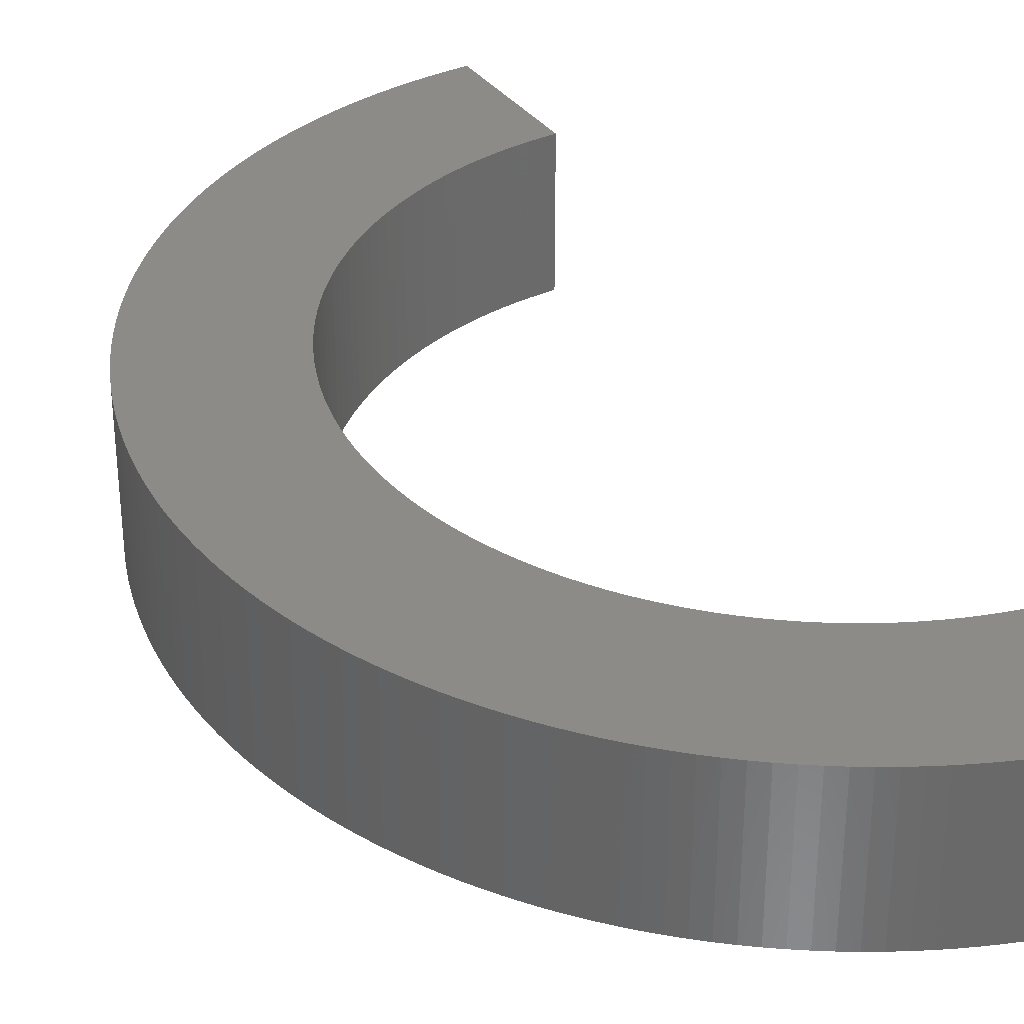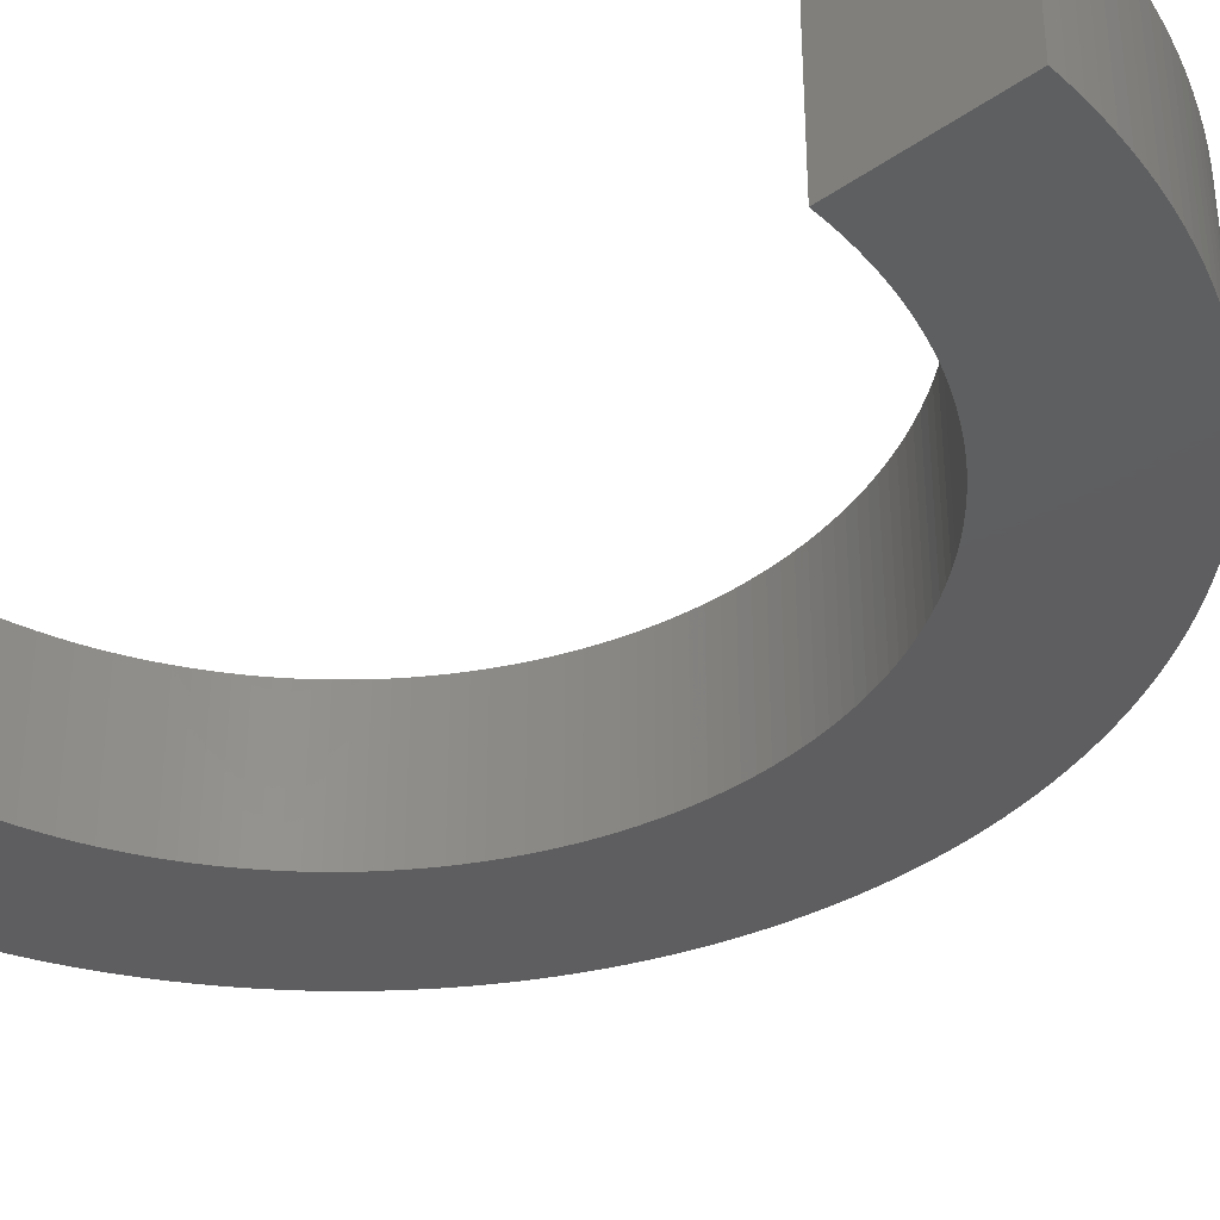
<metadata>
{"format":"stl","ext":"stl","renderer":"f3d","projection":"perspective","resolution":1024,"background":"white","views":[{"elev":33.8,"azim":-30.4,"up":"+Z"},{"elev":-36.1,"azim":132.4,"up":"+Z"}]}
</metadata>
<code>
# stl→obj: 392 verts, 780 faces
v -0.4188 -13.99 -2
v -0.8373 -13.97 -2
v 0 -14 -2
v -1.255 -13.94 -2
v -1.672 -13.9 -2
v -2.087 -13.84 -2
v -2.5 -13.78 -2
v -2.911 -13.69 -2
v -3.319 -13.6 -2
v -3.725 -13.5 -2
v -4.127 -13.38 -2
v -4.525 -13.25 -2
v -4.919 -13.11 -2
v -5.309 -12.95 -2
v -5.694 -12.79 -2
v -6.074 -12.61 -2
v -6.449 -12.43 -2
v -6.818 -12.23 -2
v -7.181 -12.02 -2
v -7.537 -11.8 -2
v -7.886 -11.57 -2
v -8.229 -11.33 -2
v -8.564 -11.07 -2
v -8.892 -10.81 -2
v -9.211 -10.54 -2
v -9.522 -10.26 -2
v -9.825 -9.973 -2
v -0.7054 -9.975 -2
v -0.3529 -9.994 -2
v 0 -10 -2
v -10.12 -9.675 -2
v -2.446 -9.696 -2
v -2.102 -9.777 -2
v -1.756 -9.845 -2
v -10.4 -9.368 -2
v -3.457 -9.383 -2
v -3.124 -9.5 -2
v -2.787 -9.604 -2
v -10.68 -9.052 -2
v -4.11 -9.116 -2
v -3.786 -9.256 -2
v -10.95 -8.729 -2
v -4.743 -8.804 -2
v -4.429 -8.965 -2
v -11.2 -8.398 -2
v -5.352 -8.447 -2
v -5.051 -8.631 -2
v -5.647 -8.253 -2
v -11.45 -8.059 -2
v -5.935 -8.048 -2
v -6.215 -7.834 -2
v -11.68 -7.713 -2
v -6.488 -7.61 -2
v -6.752 -7.376 -2
v -11.91 -7.36 -2
v -7.008 -7.133 -2
v -12.12 -7 -2
v -7.256 -6.881 -2
v -12.33 -6.634 -2
v -7.494 -6.621 -2
v -7.723 -6.352 -2
v -12.52 -6.262 -2
v -7.942 -6.076 -2
v -12.7 -5.885 -2
v -8.152 -5.792 -2
v -12.87 -5.502 -2
v -8.351 -5.501 -2
v -8.54 -5.202 -2
v -13.03 -5.115 -2
v -8.718 -4.898 -2
v -13.18 -4.723 -2
v -8.886 -4.587 -2
v -9.042 -4.271 -2
v -9.187 -3.949 -2
v -9.321 -3.622 -2
v -9.443 -3.291 -2
v -9.553 -2.956 -2
v -9.652 -2.617 -2
v -9.738 -2.274 -2
v -9.812 -1.929 -2
v -9.874 -1.582 -2
v -13.31 -4.326 -2
v -9.924 -1.232 -2
v -13.44 -3.926 -2
v -13.55 -3.522 -2
v -9.961 -0.8813 -2
v -13.65 -3.115 -2
v -13.74 -2.706 -2
v -9.986 -0.5292 -2
v -13.81 -2.293 -2
v -13.87 -1.879 -2
v -13.92 -1.463 -2
v -9.998 -0.1765 -2
v -13.96 -1.046 -2
v -13.99 -0.6281 -2
v -14 -0.2094 -2
v -9.998 0.1765 -2
v -14 0.2094 -2
v -13.99 0.6281 -2
v -13.96 1.046 -2
v -13.92 1.463 -2
v -9.986 0.5292 -2
v -13.87 1.879 -2
v -13.81 2.293 -2
v -13.74 2.706 -2
v -9.961 0.8813 -2
v -13.65 3.115 -2
v -13.55 3.522 -2
v -9.924 1.232 -2
v -13.44 3.926 -2
v -13.31 4.326 -2
v -13.18 4.723 -2
v -9.874 1.582 -2
v -13.03 5.115 -2
v -9.812 1.929 -2
v -12.87 5.502 -2
v -12.7 5.885 -2
v -9.738 2.274 -2
v -12.52 6.262 -2
v -12.33 6.634 -2
v -9.652 2.617 -2
v -12.12 7 -2
v -9.553 2.956 -2
v -11.91 7.36 -2
v -9.443 3.291 -2
v -11.68 7.713 -2
v -9.321 3.622 -2
v -11.45 8.059 -2
v -11.2 8.398 -2
v -9.187 3.949 -2
v -10.95 8.729 -2
v -9.042 4.271 -2
v -10.68 9.052 -2
v -8.886 4.587 -2
v -10.4 9.368 -2
v -8.718 4.898 -2
v -10.12 9.675 -2
v -8.54 5.202 -2
v -9.825 9.973 -2
v -8.351 5.501 -2
v -9.522 10.26 -2
v -8.152 5.792 -2
v -9.211 10.54 -2
v -7.942 6.076 -2
v -8.892 10.81 -2
v -7.723 6.352 -2
v -8.564 11.07 -2
v -7.494 6.621 -2
v -8.229 11.33 -2
v -7.256 6.881 -2
v -7.008 7.133 -2
v -7.886 11.57 -2
v -6.752 7.376 -2
v -7.537 11.8 -2
v -6.488 7.61 -2
v -7.181 12.02 -2
v -6.215 7.834 -2
v -6.818 12.23 -2
v -5.935 8.048 -2
v -6.449 12.43 -2
v -5.647 8.253 -2
v -6.074 12.61 -2
v -5.352 8.447 -2
v -5.694 12.79 -2
v -5.051 8.631 -2
v -5.309 12.95 -2
v -4.743 8.804 -2
v -4.919 13.11 -2
v -4.429 8.965 -2
v -4.525 13.25 -2
v -4.11 9.116 -2
v -3.786 9.256 -2
v -4.127 13.38 -2
v -3.457 9.383 -2
v -3.725 13.5 -2
v -3.124 9.5 -2
v -3.319 13.6 -2
v -2.787 9.604 -2
v -2.911 13.69 -2
v -2.446 9.696 -2
v -2.5 13.78 -2
v -2.102 9.777 -2
v -2.087 13.84 -2
v -1.756 9.845 -2
v -1.672 13.9 -2
v -1.407 9.9 -2
v -1.255 13.94 -2
v -1.057 9.944 -2
v -0.8373 13.97 -2
v -0.7054 9.975 -2
v -0.4188 13.99 -2
v -0.3529 9.994 -2
v 0 14 -2
v 0 10 -2
v -1.407 -9.9 -2
v -1.057 -9.944 -2
v 0 14 2
v 0 10 2
v -0.3529 9.994 2
v -0.7054 9.975 2
v -1.057 9.944 2
v -1.407 9.9 2
v -1.756 9.845 2
v -2.102 9.777 2
v -2.446 9.696 2
v -2.787 9.604 2
v -3.124 9.5 2
v -3.457 9.383 2
v -3.786 9.256 2
v -4.11 9.116 2
v -4.429 8.965 2
v -4.743 8.804 2
v -5.051 8.631 2
v -5.352 8.447 2
v -5.647 8.253 2
v -5.935 8.048 2
v -6.215 7.834 2
v -6.488 7.61 2
v -6.752 7.376 2
v -7.008 7.133 2
v -7.256 6.881 2
v -7.494 6.621 2
v -7.723 6.352 2
v -7.942 6.076 2
v -8.152 5.792 2
v -8.351 5.501 2
v -8.54 5.202 2
v -8.718 4.898 2
v -8.886 4.587 2
v -9.042 4.271 2
v -9.187 3.949 2
v -9.321 3.622 2
v -9.443 3.291 2
v -9.553 2.956 2
v -9.652 2.617 2
v -9.738 2.274 2
v -9.812 1.929 2
v -9.874 1.582 2
v -9.924 1.232 2
v -9.961 0.8813 2
v -9.986 0.5292 2
v -9.998 0.1765 2
v -9.998 -0.1765 2
v -9.986 -0.5292 2
v -9.961 -0.8813 2
v -9.924 -1.232 2
v -9.874 -1.582 2
v -9.812 -1.929 2
v -9.738 -2.274 2
v -9.652 -2.617 2
v -9.553 -2.956 2
v -9.443 -3.291 2
v -9.321 -3.622 2
v -9.187 -3.949 2
v -9.042 -4.271 2
v -8.886 -4.587 2
v -8.718 -4.898 2
v -8.54 -5.202 2
v -8.351 -5.501 2
v -8.152 -5.792 2
v -7.942 -6.076 2
v -7.723 -6.352 2
v -7.494 -6.621 2
v -7.256 -6.881 2
v -7.008 -7.133 2
v -6.752 -7.376 2
v -6.488 -7.61 2
v -6.215 -7.834 2
v -5.935 -8.048 2
v -5.647 -8.253 2
v -5.352 -8.447 2
v -5.051 -8.631 2
v -4.743 -8.804 2
v -4.429 -8.965 2
v -4.11 -9.116 2
v -3.786 -9.256 2
v -3.457 -9.383 2
v -3.124 -9.5 2
v -2.787 -9.604 2
v -2.446 -9.696 2
v -2.102 -9.777 2
v -1.756 -9.845 2
v -1.407 -9.9 2
v -1.057 -9.944 2
v -0.7054 -9.975 2
v -0.3529 -9.994 2
v 0 -10 2
v 0 -14 2
v -0.4188 -13.99 2
v -0.8373 -13.97 2
v -1.255 -13.94 2
v -1.672 -13.9 2
v -2.087 -13.84 2
v -2.5 -13.78 2
v -2.911 -13.69 2
v -3.319 -13.6 2
v -3.725 -13.5 2
v -4.127 -13.38 2
v -4.525 -13.25 2
v -4.919 -13.11 2
v -5.309 -12.95 2
v -5.694 -12.79 2
v -6.074 -12.61 2
v -6.449 -12.43 2
v -6.818 -12.23 2
v -7.181 -12.02 2
v -7.537 -11.8 2
v -7.886 -11.57 2
v -8.229 -11.33 2
v -8.564 -11.07 2
v -8.892 -10.81 2
v -9.211 -10.54 2
v -9.522 -10.26 2
v -9.825 -9.973 2
v -10.12 -9.675 2
v -10.4 -9.368 2
v -10.68 -9.052 2
v -10.95 -8.729 2
v -11.2 -8.398 2
v -11.45 -8.059 2
v -11.68 -7.713 2
v -11.91 -7.36 2
v -12.12 -7 2
v -12.33 -6.634 2
v -12.52 -6.262 2
v -12.7 -5.885 2
v -12.87 -5.502 2
v -13.03 -5.115 2
v -13.18 -4.723 2
v -13.31 -4.326 2
v -13.44 -3.926 2
v -13.55 -3.522 2
v -13.65 -3.115 2
v -13.74 -2.706 2
v -13.81 -2.293 2
v -13.87 -1.879 2
v -13.92 -1.463 2
v -13.96 -1.046 2
v -13.99 -0.6281 2
v -14 -0.2094 2
v -14 0.2094 2
v -13.99 0.6281 2
v -13.96 1.046 2
v -13.92 1.463 2
v -13.87 1.879 2
v -13.81 2.293 2
v -13.74 2.706 2
v -13.65 3.115 2
v -13.55 3.522 2
v -13.44 3.926 2
v -13.31 4.326 2
v -13.18 4.723 2
v -13.03 5.115 2
v -12.87 5.502 2
v -12.7 5.885 2
v -12.52 6.262 2
v -12.33 6.634 2
v -12.12 7 2
v -11.91 7.36 2
v -11.68 7.713 2
v -11.45 8.059 2
v -11.2 8.398 2
v -10.95 8.729 2
v -10.68 9.052 2
v -10.4 9.368 2
v -10.12 9.675 2
v -9.825 9.973 2
v -9.522 10.26 2
v -9.211 10.54 2
v -8.892 10.81 2
v -8.564 11.07 2
v -8.229 11.33 2
v -7.886 11.57 2
v -7.537 11.8 2
v -7.181 12.02 2
v -6.818 12.23 2
v -6.449 12.43 2
v -6.074 12.61 2
v -5.694 12.79 2
v -5.309 12.95 2
v -4.919 13.11 2
v -4.525 13.25 2
v -4.127 13.38 2
v -3.725 13.5 2
v -3.319 13.6 2
v -2.911 13.69 2
v -2.5 13.78 2
v -2.087 13.84 2
v -1.672 13.9 2
v -1.255 13.94 2
v -0.8373 13.97 2
v -0.4188 13.99 2
f 1 2 3
f 3 2 4
f 3 4 5
f 5 6 3
f 3 6 7
f 3 7 8
f 8 9 3
f 3 9 10
f 3 10 11
f 11 12 3
f 3 12 13
f 3 13 14
f 14 15 3
f 3 15 16
f 3 16 17
f 17 18 3
f 3 18 19
f 3 19 20
f 20 21 3
f 3 21 22
f 3 22 23
f 23 24 3
f 3 24 25
f 3 25 26
f 27 28 26
f 26 28 29
f 26 29 30
f 31 32 27
f 27 32 33
f 27 33 34
f 35 36 31
f 31 36 37
f 31 37 38
f 39 40 35
f 35 40 41
f 35 41 36
f 42 43 39
f 39 43 44
f 39 44 40
f 45 46 42
f 42 46 47
f 42 47 43
f 46 45 48
f 48 45 49
f 48 49 50
f 50 49 51
f 51 49 52
f 51 52 53
f 53 52 54
f 54 52 55
f 54 55 56
f 56 55 57
f 56 57 58
f 58 57 59
f 58 59 60
f 60 59 61
f 61 59 62
f 61 62 63
f 63 62 64
f 63 64 65
f 65 64 66
f 65 66 67
f 67 66 68
f 68 66 69
f 68 69 70
f 70 69 71
f 70 71 72
f 72 71 73
f 73 71 74
f 74 71 75
f 75 71 76
f 76 71 77
f 77 71 78
f 78 71 79
f 79 71 80
f 80 71 81
f 81 71 82
f 81 82 83
f 83 82 84
f 83 84 85
f 83 85 86
f 86 85 87
f 86 87 88
f 86 88 89
f 89 88 90
f 89 90 91
f 91 92 89
f 89 92 93
f 93 92 94
f 93 94 95
f 95 96 93
f 93 96 97
f 97 96 98
f 97 98 99
f 99 100 97
f 97 100 101
f 97 101 102
f 102 101 103
f 102 103 104
f 104 105 102
f 102 105 106
f 106 105 107
f 106 107 108
f 106 108 109
f 109 108 110
f 109 110 111
f 111 112 109
f 109 112 113
f 113 112 114
f 113 114 115
f 115 114 116
f 115 116 117
f 115 117 118
f 118 117 119
f 118 119 120
f 118 120 121
f 121 120 122
f 121 122 123
f 123 122 124
f 123 124 125
f 125 124 126
f 125 126 127
f 127 126 128
f 127 128 129
f 127 129 130
f 130 129 131
f 130 131 132
f 132 131 133
f 132 133 134
f 134 133 135
f 134 135 136
f 136 135 137
f 136 137 138
f 138 137 139
f 138 139 140
f 140 139 141
f 140 141 142
f 142 141 143
f 142 143 144
f 144 143 145
f 144 145 146
f 146 145 147
f 146 147 148
f 148 147 149
f 148 149 150
f 150 149 151
f 151 149 152
f 151 152 153
f 153 152 154
f 153 154 155
f 155 154 156
f 155 156 157
f 157 156 158
f 157 158 159
f 159 158 160
f 159 160 161
f 161 160 162
f 161 162 163
f 163 162 164
f 163 164 165
f 165 164 166
f 165 166 167
f 167 166 168
f 167 168 169
f 169 168 170
f 169 170 171
f 171 170 172
f 172 170 173
f 172 173 174
f 174 173 175
f 174 175 176
f 176 175 177
f 176 177 178
f 178 177 179
f 178 179 180
f 180 179 181
f 180 181 182
f 182 181 183
f 182 183 184
f 184 183 185
f 184 185 186
f 186 185 187
f 186 187 188
f 188 187 189
f 188 189 190
f 190 189 191
f 190 191 192
f 192 191 193
f 192 193 194
f 38 32 31
f 34 195 27
f 27 195 196
f 27 196 28
f 30 3 26
f 197 198 193
f 193 198 194
f 198 199 194
f 194 199 192
f 192 199 200
f 192 200 190
f 190 200 201
f 190 201 188
f 188 201 202
f 188 202 186
f 186 202 203
f 186 203 184
f 184 203 204
f 184 204 182
f 182 204 205
f 182 205 180
f 180 205 206
f 180 206 178
f 178 206 207
f 178 207 176
f 176 207 208
f 176 208 174
f 174 208 209
f 174 209 172
f 172 209 210
f 172 210 171
f 171 210 211
f 171 211 169
f 169 211 212
f 169 212 167
f 167 212 213
f 167 213 165
f 165 213 214
f 165 214 163
f 163 214 215
f 163 215 161
f 161 215 216
f 161 216 159
f 159 216 217
f 159 217 157
f 157 217 218
f 157 218 155
f 155 218 219
f 155 219 153
f 153 219 220
f 153 220 151
f 151 220 221
f 151 221 150
f 150 221 222
f 150 222 148
f 148 222 223
f 148 223 146
f 146 223 224
f 146 224 144
f 144 224 225
f 144 225 142
f 142 225 226
f 142 226 140
f 140 226 227
f 140 227 138
f 138 227 228
f 138 228 136
f 136 228 229
f 136 229 134
f 134 229 230
f 134 230 132
f 132 230 231
f 132 231 130
f 130 231 232
f 130 232 127
f 127 232 233
f 127 233 125
f 125 233 234
f 125 234 123
f 123 234 235
f 123 235 121
f 121 235 236
f 121 236 118
f 118 236 237
f 118 237 115
f 115 237 238
f 115 238 113
f 113 238 239
f 113 239 109
f 109 239 240
f 109 240 106
f 106 240 102
f 102 240 241
f 102 241 97
f 97 241 242
f 97 242 93
f 93 242 243
f 93 243 89
f 89 243 244
f 89 244 86
f 86 244 245
f 86 245 246
f 86 246 83
f 83 246 247
f 83 247 81
f 81 247 248
f 81 248 80
f 80 248 249
f 80 249 79
f 79 249 250
f 79 250 78
f 78 250 251
f 78 251 77
f 77 251 252
f 77 252 76
f 76 252 253
f 76 253 75
f 75 253 254
f 75 254 74
f 74 254 255
f 74 255 73
f 73 255 256
f 73 256 72
f 72 256 257
f 72 257 70
f 70 257 258
f 70 258 68
f 68 258 259
f 68 259 67
f 67 259 260
f 67 260 65
f 65 260 261
f 65 261 63
f 63 261 262
f 63 262 61
f 61 262 263
f 61 263 60
f 60 263 264
f 60 264 58
f 58 264 265
f 58 265 56
f 56 265 266
f 56 266 54
f 54 266 267
f 54 267 53
f 53 267 268
f 53 268 51
f 51 268 269
f 51 269 50
f 50 269 270
f 50 270 48
f 48 270 271
f 48 271 46
f 46 271 272
f 46 272 47
f 47 272 273
f 47 273 43
f 43 273 274
f 43 274 44
f 44 274 275
f 44 275 40
f 40 275 276
f 40 276 41
f 41 276 277
f 41 277 36
f 36 277 278
f 36 278 37
f 37 278 279
f 37 279 38
f 38 279 280
f 38 280 32
f 32 280 281
f 32 281 33
f 33 281 282
f 33 282 34
f 34 282 283
f 34 283 195
f 195 283 284
f 195 284 196
f 196 284 285
f 196 285 28
f 28 285 286
f 28 286 29
f 29 286 287
f 29 287 30
f 287 288 30
f 30 288 3
f 288 289 3
f 3 289 1
f 1 289 290
f 1 290 2
f 2 290 291
f 2 291 4
f 4 291 292
f 4 292 5
f 5 292 293
f 5 293 6
f 6 293 294
f 6 294 7
f 7 294 295
f 7 295 8
f 8 295 296
f 8 296 9
f 9 296 297
f 9 297 10
f 10 297 298
f 10 298 11
f 11 298 299
f 11 299 12
f 12 299 300
f 12 300 13
f 13 300 301
f 13 301 14
f 14 301 302
f 14 302 15
f 15 302 303
f 15 303 16
f 16 303 304
f 16 304 17
f 17 304 305
f 17 305 18
f 18 305 306
f 18 306 19
f 19 306 307
f 19 307 20
f 20 307 308
f 20 308 21
f 21 308 309
f 21 309 22
f 22 309 310
f 22 310 23
f 23 310 311
f 23 311 24
f 24 311 312
f 24 312 25
f 25 312 313
f 25 313 26
f 26 313 314
f 26 314 27
f 27 314 315
f 27 315 31
f 31 315 316
f 31 316 35
f 35 316 317
f 35 317 39
f 39 317 318
f 39 318 42
f 42 318 319
f 42 319 45
f 45 319 320
f 45 320 49
f 49 320 321
f 49 321 52
f 52 321 322
f 52 322 55
f 55 322 323
f 55 323 57
f 57 323 324
f 57 324 59
f 59 324 325
f 59 325 62
f 62 325 326
f 62 326 64
f 64 326 327
f 64 327 66
f 66 327 328
f 66 328 69
f 69 328 329
f 69 329 71
f 71 329 330
f 71 330 82
f 82 330 331
f 82 331 84
f 84 331 332
f 84 332 85
f 85 332 333
f 85 333 87
f 87 333 334
f 87 334 88
f 88 334 335
f 88 335 90
f 90 335 336
f 90 336 91
f 91 336 337
f 91 337 92
f 92 337 338
f 92 338 94
f 94 338 339
f 94 339 95
f 95 339 340
f 95 340 96
f 96 340 341
f 96 341 98
f 98 341 342
f 98 342 99
f 99 342 343
f 99 343 100
f 100 343 344
f 100 344 101
f 101 344 345
f 101 345 103
f 103 345 346
f 103 346 104
f 104 346 347
f 104 347 105
f 105 347 348
f 105 348 107
f 107 348 349
f 107 349 108
f 108 349 350
f 108 350 110
f 110 350 351
f 110 351 111
f 111 351 352
f 111 352 112
f 112 352 353
f 112 353 114
f 114 353 354
f 114 354 116
f 116 354 355
f 116 355 117
f 117 355 356
f 117 356 119
f 119 356 357
f 119 357 120
f 120 357 358
f 120 358 122
f 122 358 359
f 122 359 124
f 124 359 360
f 124 360 126
f 126 360 361
f 126 361 128
f 128 361 362
f 128 362 129
f 129 362 363
f 129 363 131
f 131 363 364
f 131 364 133
f 133 364 365
f 133 365 135
f 135 365 366
f 135 366 137
f 137 366 367
f 137 367 139
f 139 367 368
f 139 368 141
f 141 368 369
f 141 369 143
f 143 369 370
f 143 370 145
f 145 370 371
f 145 371 147
f 147 371 372
f 147 372 149
f 149 372 373
f 149 373 152
f 152 373 374
f 152 374 154
f 154 374 375
f 154 375 156
f 156 375 376
f 156 376 158
f 158 376 377
f 158 377 160
f 160 377 378
f 160 378 162
f 162 378 379
f 162 379 164
f 164 379 380
f 164 380 166
f 166 380 381
f 166 381 168
f 168 381 382
f 168 382 170
f 170 382 383
f 170 383 173
f 173 383 384
f 173 384 175
f 175 384 385
f 175 385 177
f 177 385 386
f 177 386 179
f 179 386 387
f 179 387 181
f 181 387 388
f 181 388 183
f 183 388 389
f 183 389 185
f 185 389 390
f 185 390 187
f 187 390 391
f 187 391 189
f 189 391 392
f 189 392 191
f 191 392 197
f 191 197 193
f 198 197 199
f 199 197 392
f 199 392 200
f 200 392 391
f 200 391 201
f 201 391 390
f 201 390 202
f 202 390 389
f 202 389 203
f 203 389 388
f 203 388 204
f 204 388 387
f 204 387 205
f 205 387 386
f 205 386 206
f 206 386 385
f 206 385 207
f 207 385 384
f 207 384 208
f 208 384 383
f 208 383 209
f 209 383 382
f 209 382 210
f 210 382 211
f 211 382 381
f 211 381 212
f 212 381 380
f 212 380 213
f 213 380 379
f 213 379 214
f 214 379 378
f 214 378 215
f 215 378 377
f 215 377 216
f 216 377 376
f 216 376 217
f 217 376 375
f 217 375 218
f 218 375 374
f 218 374 219
f 219 374 373
f 219 373 220
f 220 373 372
f 220 372 221
f 221 372 222
f 222 372 371
f 222 371 223
f 223 371 370
f 223 370 224
f 224 370 369
f 224 369 225
f 225 369 368
f 225 368 226
f 226 368 367
f 226 367 227
f 227 367 366
f 227 366 228
f 228 366 365
f 228 365 229
f 229 365 364
f 229 364 230
f 230 364 363
f 230 363 231
f 231 363 362
f 231 362 232
f 232 362 361
f 232 361 360
f 232 360 233
f 233 360 359
f 233 359 234
f 234 359 358
f 234 358 235
f 235 358 357
f 235 357 236
f 236 357 356
f 236 356 355
f 236 355 237
f 237 355 354
f 237 354 353
f 237 353 238
f 238 353 352
f 238 352 239
f 239 352 351
f 239 351 350
f 350 349 239
f 239 349 240
f 240 349 348
f 240 348 347
f 240 347 241
f 241 347 346
f 241 346 345
f 345 344 241
f 241 344 242
f 242 344 343
f 242 343 342
f 342 341 242
f 242 341 340
f 242 340 243
f 243 340 339
f 243 339 338
f 338 337 243
f 243 337 244
f 244 337 336
f 244 336 335
f 335 334 244
f 244 334 245
f 245 334 333
f 245 333 332
f 245 332 246
f 246 332 331
f 246 331 330
f 246 330 247
f 247 330 329
f 247 329 248
f 248 329 249
f 249 329 250
f 250 329 251
f 251 329 252
f 252 329 253
f 253 329 254
f 254 329 255
f 255 329 256
f 256 329 257
f 257 329 328
f 257 328 258
f 258 328 327
f 258 327 259
f 259 327 260
f 260 327 326
f 260 326 261
f 261 326 325
f 261 325 262
f 262 325 324
f 262 324 263
f 263 324 264
f 264 324 323
f 264 323 265
f 265 323 322
f 265 322 266
f 266 322 321
f 266 321 267
f 267 321 268
f 268 321 320
f 268 320 269
f 269 320 270
f 270 320 319
f 270 319 271
f 271 319 318
f 271 318 272
f 272 318 273
f 273 318 317
f 273 317 274
f 274 317 275
f 275 317 316
f 275 316 276
f 276 316 277
f 277 316 315
f 277 315 278
f 278 315 279
f 279 315 280
f 280 315 314
f 280 314 281
f 281 314 282
f 282 314 283
f 283 314 284
f 284 314 285
f 285 314 313
f 285 313 286
f 286 313 287
f 287 313 288
f 288 313 312
f 288 312 311
f 311 310 288
f 288 310 309
f 288 309 308
f 308 307 288
f 288 307 306
f 288 306 305
f 305 304 288
f 288 304 303
f 288 303 302
f 302 301 288
f 288 301 300
f 288 300 299
f 299 298 288
f 288 298 297
f 288 297 296
f 296 295 288
f 288 295 294
f 288 294 293
f 293 292 288
f 288 292 291
f 288 291 290
f 290 289 288

</code>
